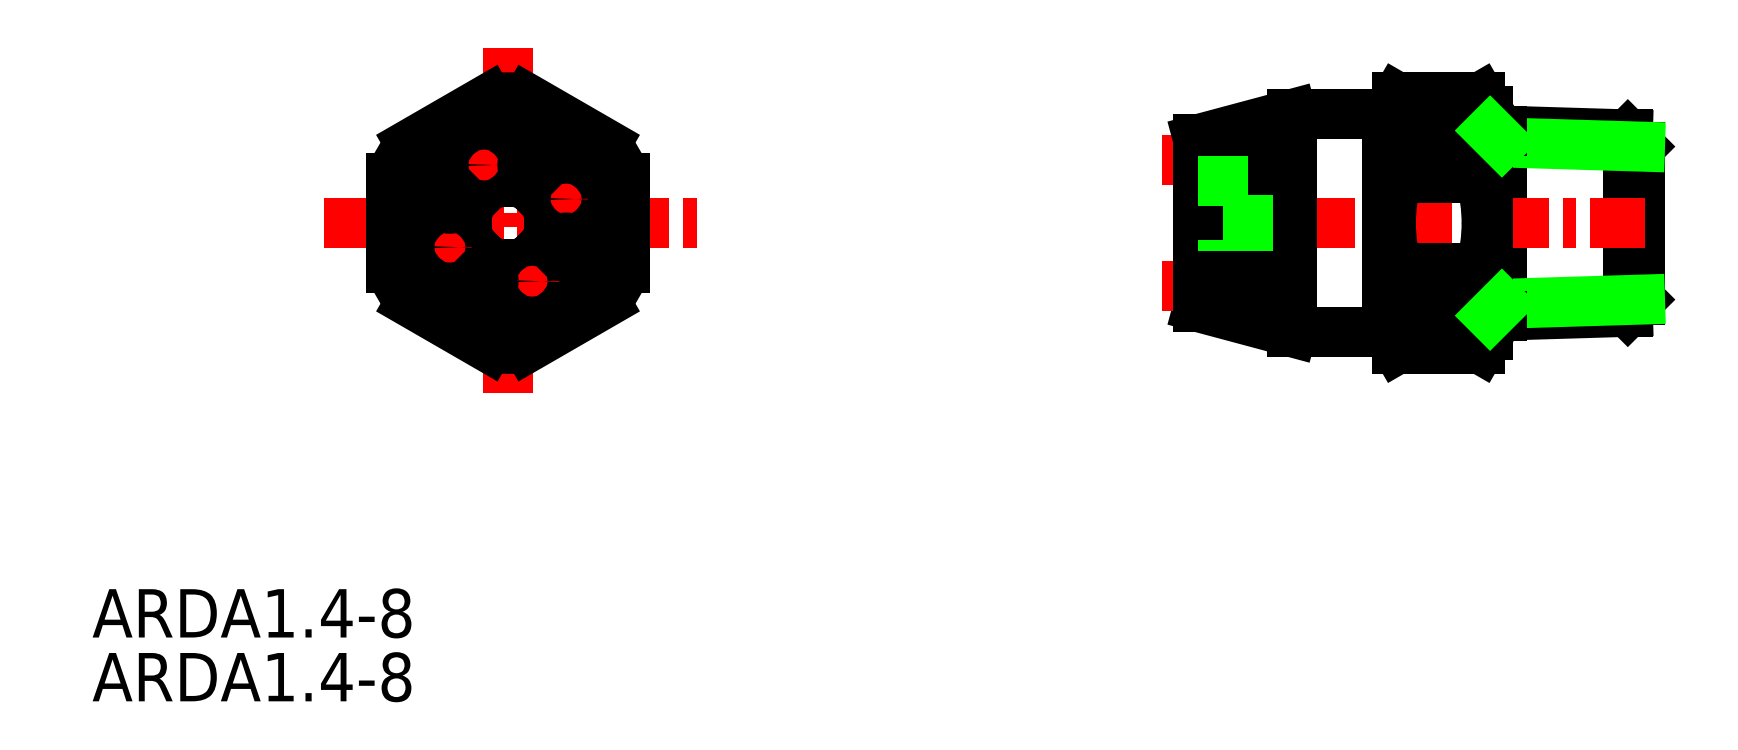
<metadata>
{"format":"dxf","ext":"dxf","renderer":"ezdxf+matplotlib","layout":"modelspace","background":"white","min_lineweight":24,"dpi":150}
</metadata>
<code>
0
SECTION
2
ENTITIES
0
TEXT
8
0
10
521.9
20
78.31
30
0
40
3.5
1
ARDA1.4-8
0
LINE
8
CENTER
10
538.7
20
108.3
30
0
11
565.6
21
108.3
31
0
0
LINE
8
CENTER
10
552
20
121
30
0
11
552
21
95.91
31
0
0
LINE
8
0
10
623.9
20
115
30
0
11
633.1
21
114.7
31
0
0
LINE
8
0
10
633.1
20
114.7
30
0
11
633.9
21
113.9
31
0
0
LINE
8
0
10
633.9
20
113.9
30
0
11
633.9
21
102.8
31
0
0
LINE
8
0
10
633.9
20
102.8
30
0
11
633.1
21
101.9
31
0
0
LINE
8
0
10
633.1
20
101.9
30
0
11
623.9
21
101.6
31
0
0
LINE
8
0
10
623.9
20
101.6
30
0
11
623.9
21
115
31
0
0
LINE
8
0
10
633.1
20
101.9
30
0
11
633.1
21
114.7
31
0
0
LINE
8
0
10
633.9
20
113.9
30
0
11
623.9
21
114.2
31
0
0
LINE
8
0
10
633.9
20
102.8
30
0
11
623.9
21
102.5
31
0
0
LINE
8
CENTER
10
602.3
20
108.3
30
0
11
635.2
21
108.3
31
0
0
LINE
8
0
10
601.9
20
114.4
30
0
11
601.9
21
102.2
31
0
0
LINE
8
0
10
623.9
20
101.6
30
0
11
623.4
21
101.6
31
0
0
LINE
8
CENTER
10
599.3
20
112.9
30
0
11
608.6
21
112.9
31
0
0
LINE
8
0
10
601.9
20
113.6
30
0
11
607.4
21
113.6
31
0
0
LINE
8
0
10
607.4
20
112.2
30
0
11
601.9
21
112.2
31
0
0
LINE
8
0
10
608.7
20
116.2
30
0
11
615.7
21
116.2
31
0
0
LINE
8
0
10
615.7
20
116.2
30
0
11
616.4
21
117.4
31
0
0
LINE
8
0
10
616.4
20
117.4
30
0
11
622.4
21
117.4
31
0
0
LINE
8
0
10
622.4
20
117.4
30
0
11
622.9
21
116.4
31
0
0
LINE
8
0
10
622.9
20
115
30
0
11
623.9
21
115
31
0
0
LINE
8
0
10
615.7
20
100.4
30
0
11
616.4
21
99.2
31
0
0
LINE
8
0
10
616.4
20
99.2
30
0
11
622.4
21
99.2
31
0
0
LINE
8
0
10
622.4
20
99.2
30
0
11
622.9
21
100.2
31
0
0
LINE
8
0
10
622.9
20
101.6
30
0
11
623.9
21
101.6
31
0
0
ARC
8
0
10
619.3
20
100.9
30
0
40
3.38
50
150
51
210
0
ARC
8
0
10
627.9
20
108.3
30
0
40
12.02
50
180
51
195.8
0
ARC
8
0
10
619.4
20
100.9
30
0
40
3.38
50
330
51
30
0
ARC
8
0
10
610.8
20
108.3
30
0
40
12.02
50
344.2
51
0
0
LINE
8
0
10
616.4
20
105
30
0
11
616.4
21
102.6
31
0
0
LINE
8
0
10
616.4
20
102.6
30
0
11
622.4
21
102.6
31
0
0
LINE
8
0
10
622.4
20
102.6
30
0
11
622.4
21
105
31
0
0
LINE
8
0
10
622.4
20
105
30
0
11
616.4
21
105
31
0
0
LINE
8
0
10
615.7
20
100.4
30
0
11
615.7
21
116.2
31
0
0
LINE
8
0
10
622.9
20
100.2
30
0
11
622.9
21
116.4
31
0
0
LINE
8
0
10
608.7
20
100.4
30
0
11
615.7
21
100.4
31
0
0
LINE
8
0
10
608.7
20
116.2
30
0
11
601.9
21
114.4
31
0
0
LINE
8
0
10
608.7
20
100.4
30
0
11
601.9
21
102.2
31
0
0
LINE
8
0
10
608.7
20
100.4
30
0
11
608.7
21
116.2
31
0
0
LINE
8
0
10
601.9
20
111.3
30
0
11
605.6
21
111.3
31
0
0
LINE
8
0
10
605.6
20
111.3
30
0
11
605.6
21
105.3
31
0
0
LINE
8
0
10
607.4
20
113.6
30
0
11
607.4
21
112.2
31
0
0
LINE
8
0
10
623.9
20
115
30
0
11
623.4
21
115
31
0
0
LINE
8
CENTER
10
599.3
20
103.8
30
0
11
608.6
21
103.8
31
0
0
ARC
8
0
10
619.3
20
115.7
30
0
40
3.38
50
150
51
210
0
ARC
8
0
10
627.9
20
108.3
30
0
40
12.02
50
164.2
51
180
0
ARC
8
0
10
619.4
20
115.7
30
0
40
3.38
50
330
51
30
0
ARC
8
0
10
610.8
20
108.3
30
0
40
12.02
50
0
51
15.77
0
LINE
8
0
10
616.4
20
111.6
30
0
11
616.4
21
114
31
0
0
LINE
8
0
10
616.4
20
114
30
0
11
622.4
21
114
31
0
0
LINE
8
0
10
622.4
20
114
30
0
11
622.4
21
111.6
31
0
0
LINE
8
0
10
622.4
20
111.6
30
0
11
616.4
21
111.6
31
0
0
LINE
8
0
10
601.9
20
105.3
30
0
11
605.6
21
105.3
31
0
0
LINE
8
0
10
623.1
20
115
30
0
11
623.9
21
114.2
31
0
0
LINE
8
0
10
623.9
20
102.5
30
0
11
623.1
21
101.6
31
0
0
TEXT
8
0
10
521.9
20
73.68
30
0
40
3.5
1
ARDA1.4-8
0
LINE
8
0
10
601.9
20
104.5
30
0
11
607.4
21
104.5
31
0
0
LINE
8
0
10
607.4
20
103.1
30
0
11
601.9
21
103.1
31
0
0
LINE
8
0
10
607.4
20
104.5
30
0
11
607.4
21
103.1
31
0
0
LINE
8
CENTER
10
546.4
20
110.6
30
0
11
549.1
21
109.5
31
0
0
ARC
8
0
10
552
20
108.3
30
0
40
9.107
50
81.04
51
98.96
0
LINE
8
0
10
550.6
20
117.3
30
0
11
544.9
21
114
31
0
0
LINE
8
0
10
543.5
20
111.6
30
0
11
543.5
21
105
31
0
0
LINE
8
0
10
544.9
20
102.6
30
0
11
550.6
21
99.31
31
0
0
LINE
8
0
10
553.4
20
99.31
30
0
11
559.1
21
102.6
31
0
0
LINE
8
0
10
560.5
20
105
30
0
11
560.5
21
111.6
31
0
0
LINE
8
0
10
559.1
20
114
30
0
11
553.4
21
117.3
31
0
0
ARC
8
0
10
552
20
108.3
30
0
40
9.107
50
141
51
159
0
ARC
8
0
10
552
20
108.3
30
0
40
9.107
50
201
51
219
0
ARC
8
0
10
552
20
108.3
30
0
40
9.107
50
261
51
279
0
ARC
8
0
10
552
20
108.3
30
0
40
9.107
50
321
51
339
0
ARC
8
0
10
552
20
108.3
30
0
40
9.107
50
21.04
51
38.96
0
CIRCLE
8
0
10
552
20
108.3
30
0
40
7.893
0
CIRCLE
8
CENTER
10
552
20
108.3
30
0
40
4.554
0
LINE
8
CENTER
10
554.3
20
113.8
30
0
11
553.2
21
111.2
31
0
0
LINE
8
CENTER
10
549.7
20
102.8
30
0
11
550.8
21
105.4
31
0
0
LINE
8
CENTER
10
557.5
20
106
30
0
11
554.8
21
107.1
31
0
0
ARC
8
0
10
552
20
108.3
30
0
40
3.036
50
146.5
51
168.5
0
ARC
8
0
10
552
20
108.3
30
0
40
3.036
50
191.5
51
213.5
0
ARC
8
0
10
552
20
108.3
30
0
40
3.036
50
236.5
51
258.5
0
ARC
8
0
10
552
20
108.3
30
0
40
3.036
50
281.5
51
303.5
0
ARC
8
0
10
552
20
108.3
30
0
40
3.036
50
326.5
51
348.5
0
ARC
8
0
10
552
20
108.3
30
0
40
3.036
50
11.54
51
33.46
0
ARC
8
0
10
552
20
108.3
30
0
40
3.036
50
56.54
51
78.46
0
ARC
8
0
10
552
20
108.3
30
0
40
3.036
50
101.5
51
123.5
0
ARC
8
0
10
552
20
108.3
30
0
40
6.071
50
50.74
51
84.26
0
ARC
8
0
10
552
20
108.3
30
0
40
6.071
50
95.74
51
129.3
0
ARC
8
0
10
552
20
108.3
30
0
40
6.071
50
140.7
51
174.3
0
ARC
8
0
10
552
20
108.3
30
0
40
6.071
50
185.7
51
219.3
0
ARC
8
0
10
552
20
108.3
30
0
40
6.071
50
230.7
51
264.3
0
ARC
8
0
10
552
20
108.3
30
0
40
6.071
50
275.7
51
309.3
0
ARC
8
0
10
552
20
108.3
30
0
40
6.071
50
320.7
51
354.3
0
ARC
8
0
10
552
20
108.3
30
0
40
6.071
50
5.739
51
39.26
0
LINE
8
0
10
553.6
20
110.8
30
0
11
556.4
21
113.6
31
0
0
LINE
8
0
10
557.3
20
112.7
30
0
11
554.5
21
110
31
0
0
LINE
8
0
10
551.4
20
111.3
30
0
11
551.4
21
115.2
31
0
0
LINE
8
0
10
552.6
20
115.2
30
0
11
552.6
21
111.3
31
0
0
LINE
8
0
10
549.4
20
110
30
0
11
546.7
21
112.7
31
0
0
LINE
8
0
10
547.6
20
113.6
30
0
11
550.3
21
110.8
31
0
0
LINE
8
0
10
549
20
107.7
30
0
11
545.1
21
107.7
31
0
0
LINE
8
0
10
545.1
20
108.9
30
0
11
549
21
108.9
31
0
0
LINE
8
0
10
550.3
20
105.8
30
0
11
547.6
21
103
31
0
0
LINE
8
0
10
546.7
20
103.9
30
0
11
549.4
21
106.6
31
0
0
LINE
8
0
10
552.6
20
105.3
30
0
11
552.6
21
101.5
31
0
0
LINE
8
0
10
551.4
20
101.5
30
0
11
551.4
21
105.3
31
0
0
LINE
8
0
10
554.5
20
106.6
30
0
11
557.3
21
103.9
31
0
0
LINE
8
0
10
556.4
20
103
30
0
11
553.6
21
105.8
31
0
0
LINE
8
0
10
554.9
20
108.9
30
0
11
558.8
21
108.9
31
0
0
LINE
8
0
10
558.8
20
107.7
30
0
11
554.9
21
107.7
31
0
0
ARC
8
0
10
552
20
108.3
30
0
40
6.885
50
84.94
51
95.16
0
ARC
8
0
10
552
20
108.3
30
0
40
6.885
50
129.9
51
140.2
0
ARC
8
0
10
552
20
108.3
30
0
40
6.885
50
174.9
51
185.2
0
ARC
8
0
10
552
20
108.3
30
0
40
6.885
50
219.9
51
230.2
0
ARC
8
0
10
552
20
108.3
30
0
40
6.885
50
264.9
51
275.2
0
ARC
8
0
10
552
20
108.3
30
0
40
6.885
50
309.9
51
320.2
0
ARC
8
0
10
552
20
108.3
30
0
40
6.885
50
354.9
51
5.157
0
ARC
8
0
10
552
20
108.3
30
0
40
6.885
50
39.94
51
50.16
0
LINE
8
CENTER
10
557.5
20
110.6
30
0
11
554.8
21
109.5
31
0
0
LINE
8
CENTER
10
549.7
20
113.8
30
0
11
550.8
21
111.2
31
0
0
LINE
8
CENTER
10
554.3
20
102.8
30
0
11
553.2
21
105.4
31
0
0
LINE
8
CENTER
10
546.4
20
106
30
0
11
549.1
21
107.1
31
0
0
CIRCLE
8
0
10
553.7
20
112.5
30
0
40
0.7
0
CIRCLE
8
0
10
556.2
20
110.1
30
0
40
0.7
0
CIRCLE
8
0
10
556.2
20
106.6
30
0
40
0.7
0
CIRCLE
8
0
10
553.7
20
104.1
30
0
40
0.7
0
CIRCLE
8
0
10
550.2
20
104.1
30
0
40
0.7
0
CIRCLE
8
0
10
547.8
20
106.6
30
0
40
0.7
0
CIRCLE
8
0
10
547.8
20
110.1
30
0
40
0.7
0
CIRCLE
8
0
10
550.2
20
112.5
30
0
40
0.7
0
ENDSEC
0
EOF

</code>
